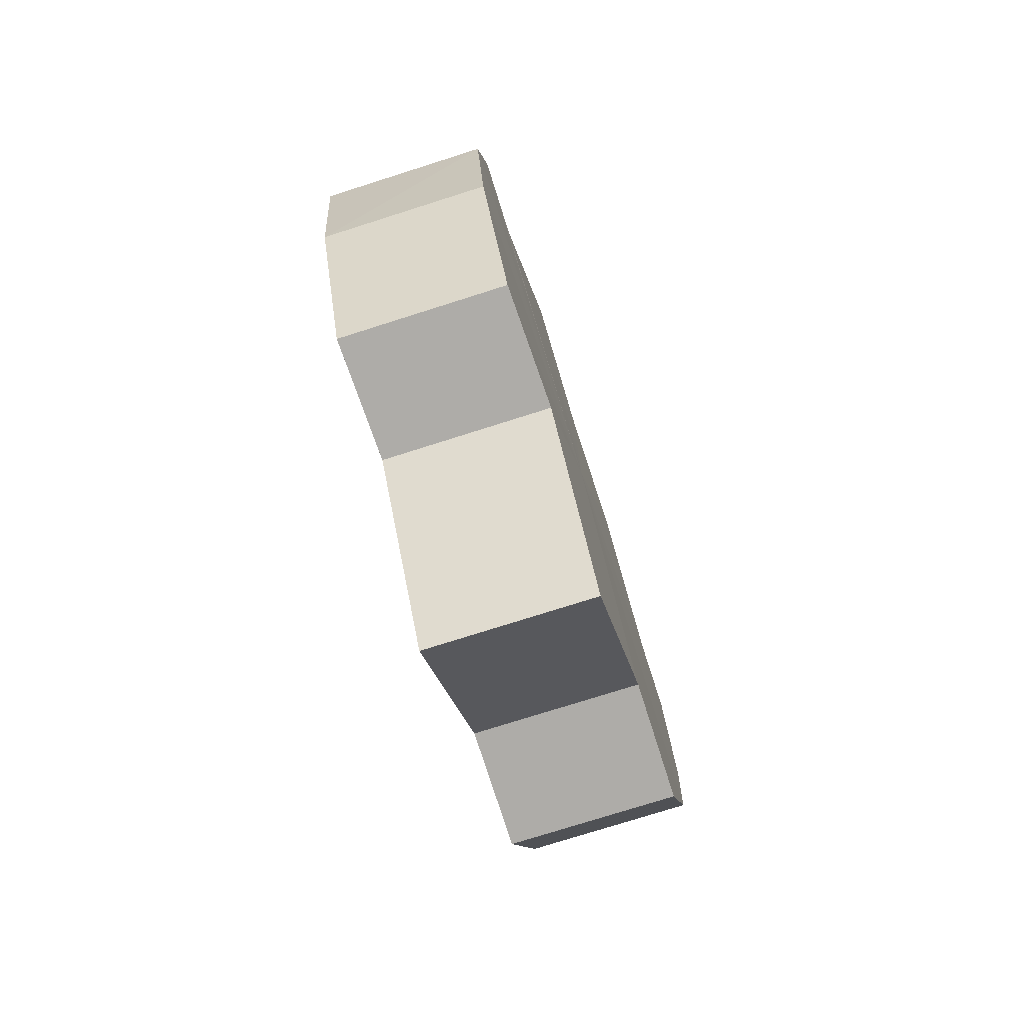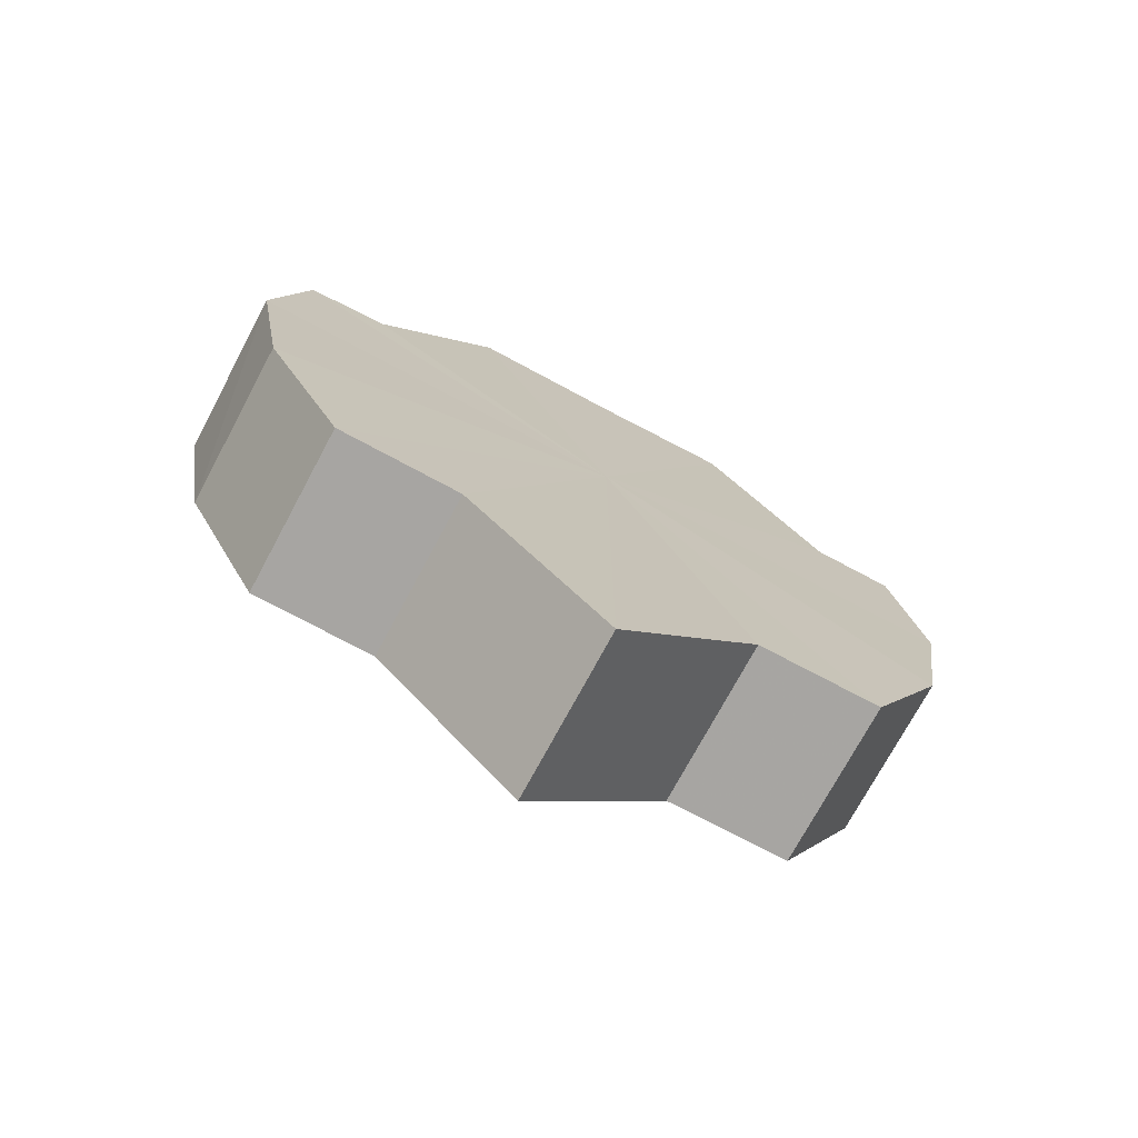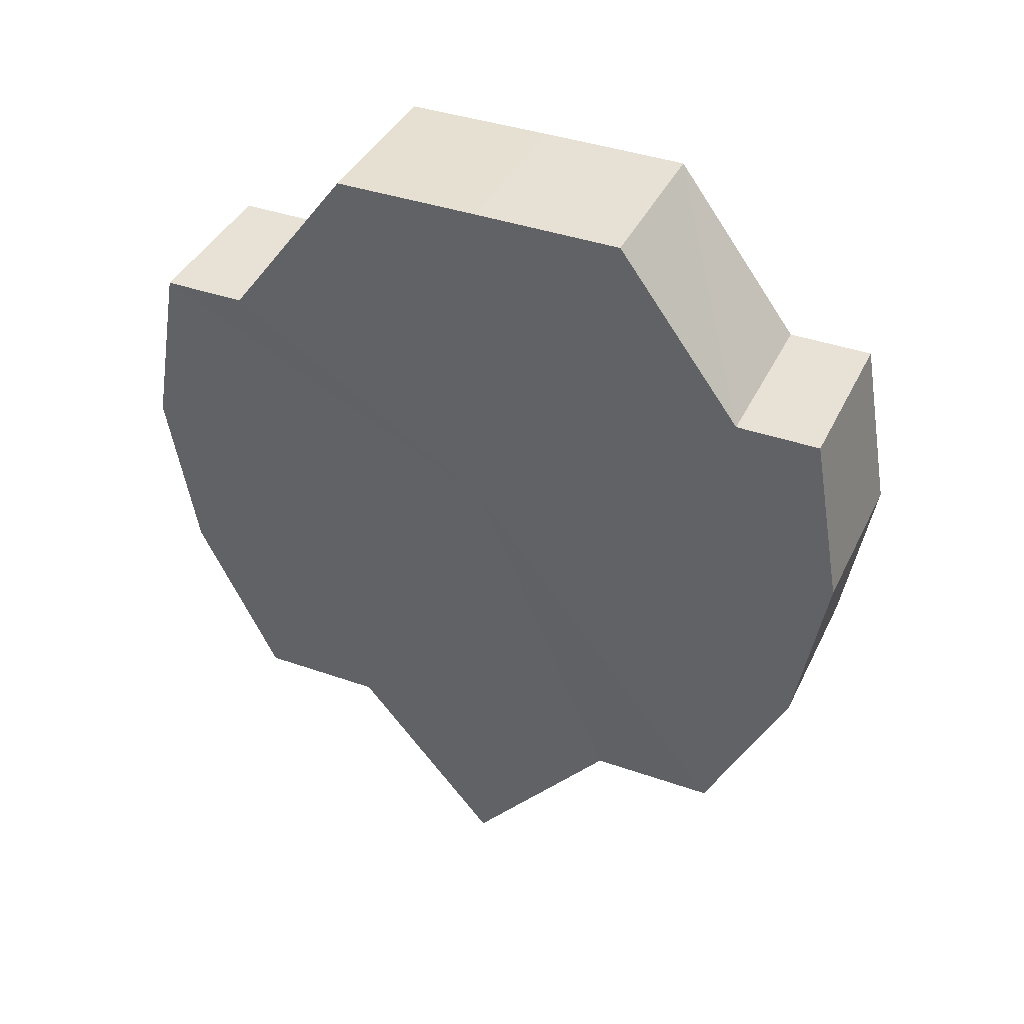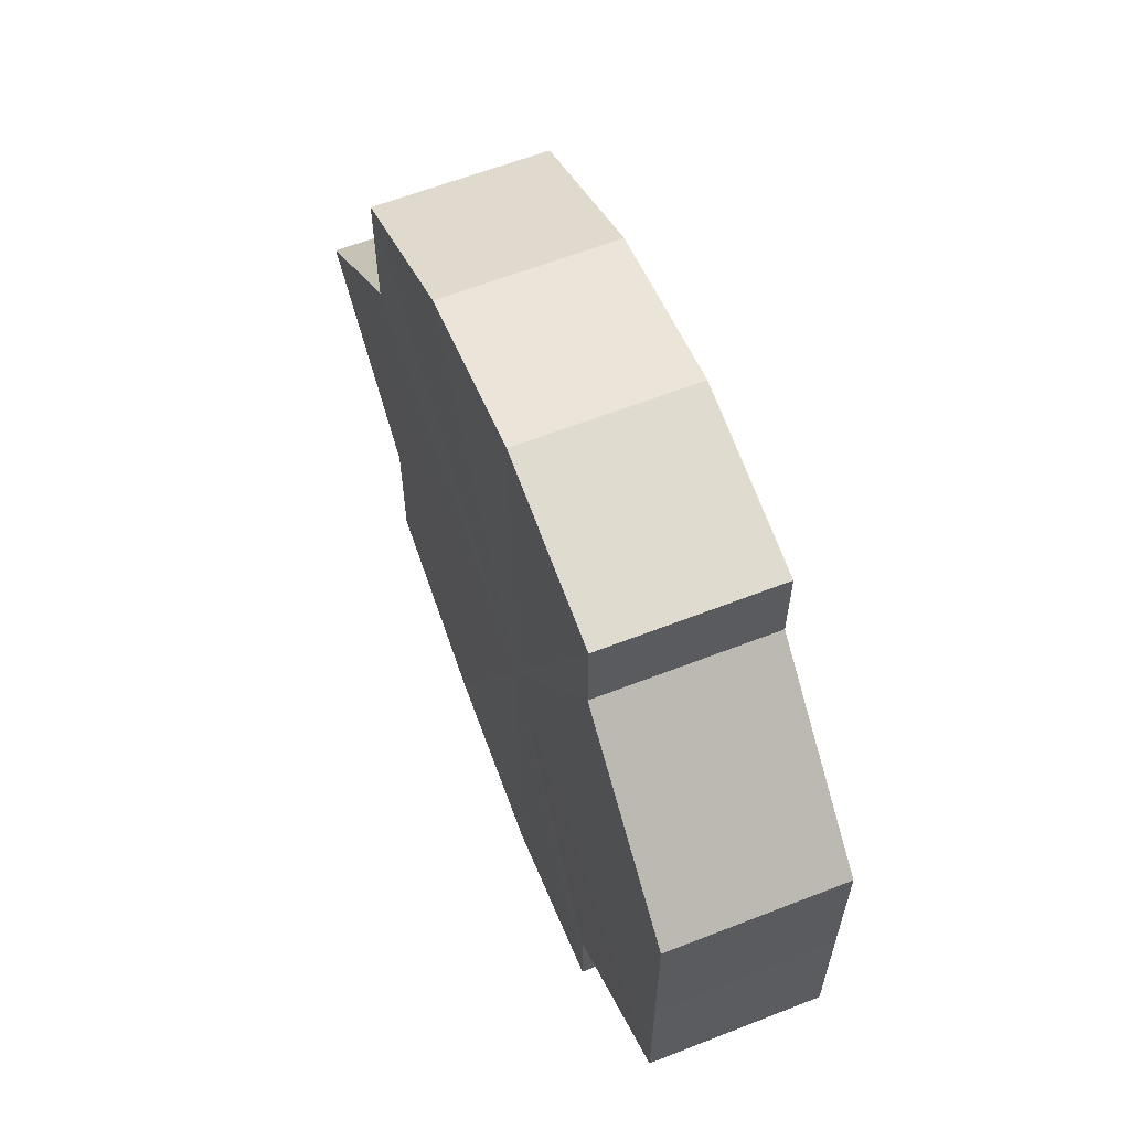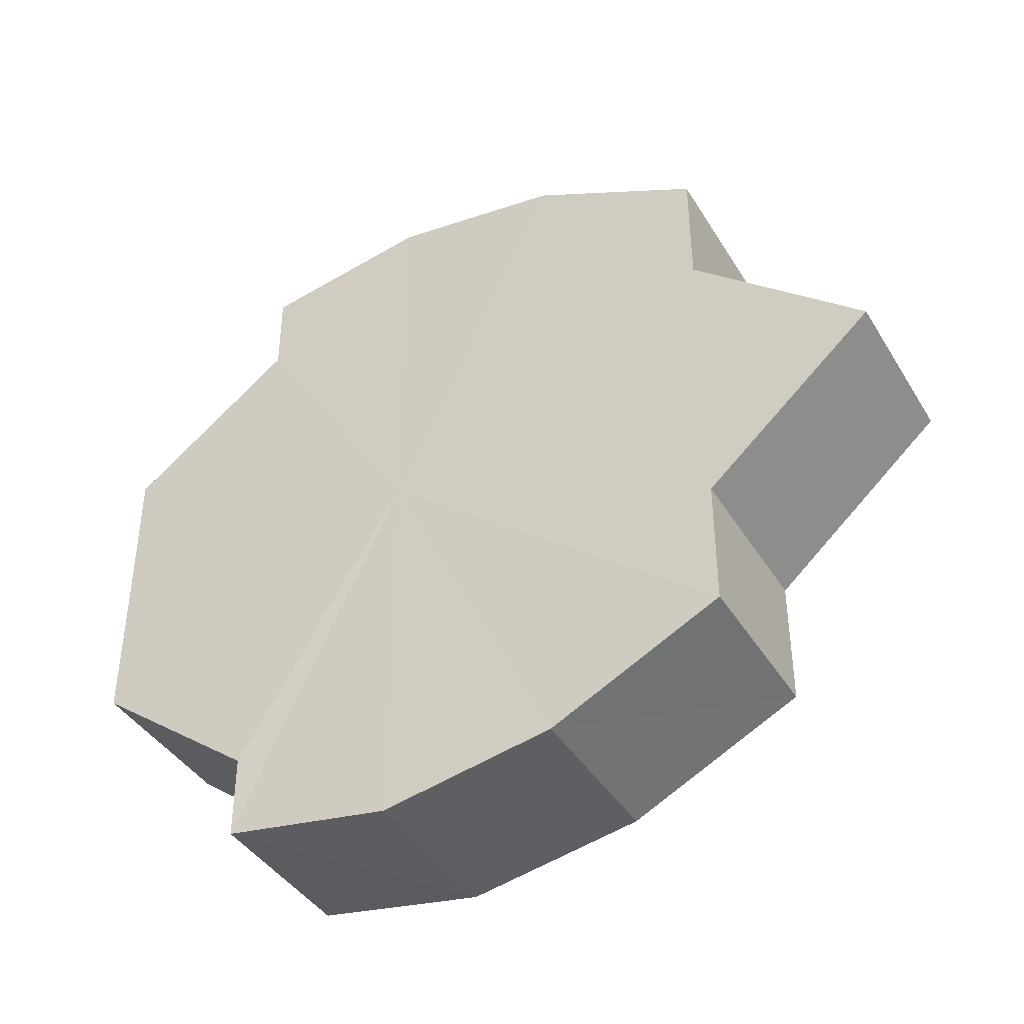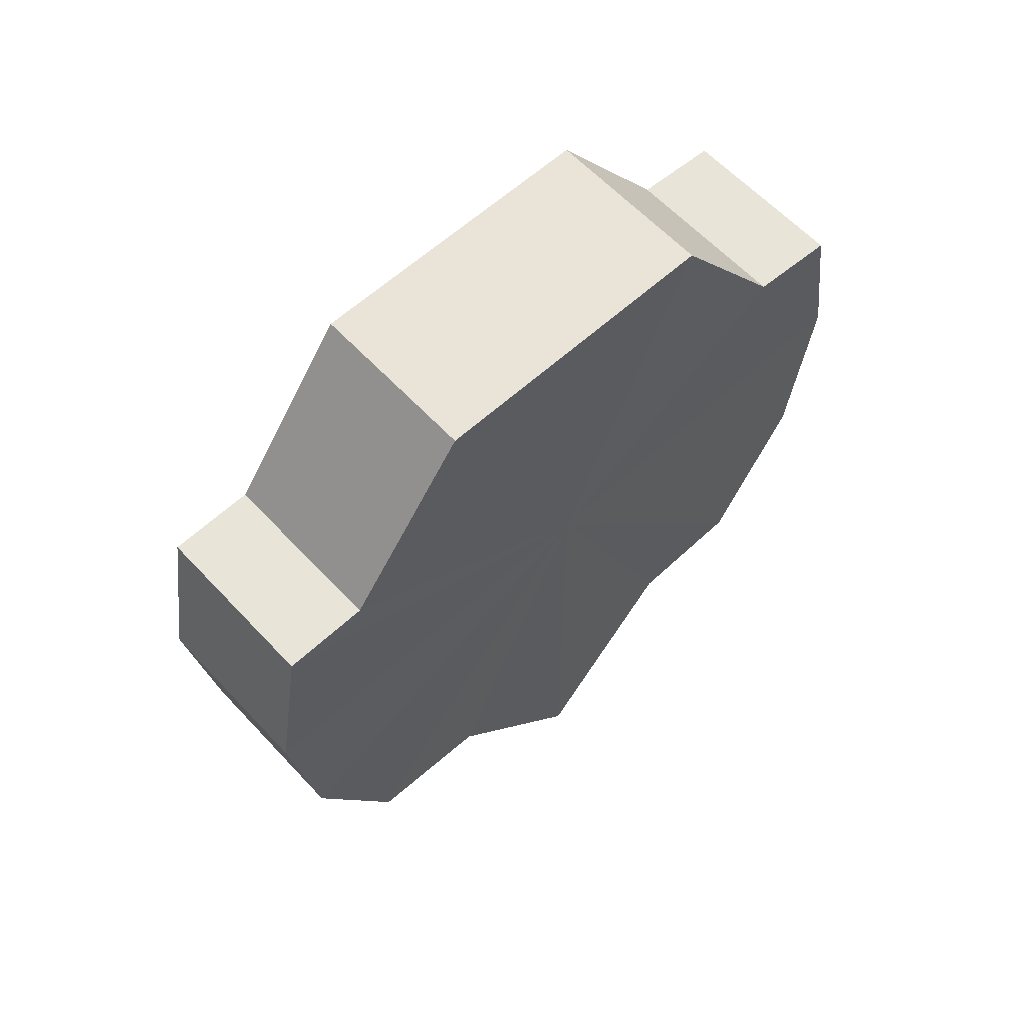
<metadata>
{"format":"obj","ext":"obj","renderer":"f3d","projection":"perspective","resolution":1024,"background":"white","views":[{"elev":-76.5,"azim":17.8,"up":"+Y"},{"elev":-73.7,"azim":-117.9,"up":"+Y"},{"elev":39.2,"azim":113.8,"up":"+Y"},{"elev":61.3,"azim":158.8,"up":"+Z"},{"elev":-41.1,"azim":-60.7,"up":"+Z"},{"elev":61.1,"azim":-132.6,"up":"+Y"}]}
</metadata>
<code>
o 13832
v 2243 1866 9.878
v 2243 1866 9.88
v 2243 1866 9.878
v 2243 1866 9.885
v 2243 1866 9.88
v 2243 1866 9.88
v 2243 1866 9.88
v 2243 1866 9.892
v 2243 1866 9.885
v 2243 1866 9.901
v 2243 1866 9.892
v 2243 1866 9.878
v 2243 1866 9.878
v 2243 1866 9.88
v 2243 1866 9.88
v 2243 1866 9.885
v 2243 1866 9.885
v 2243 1866 9.892
v 2243 1866 9.892
v 2243 1866 9.901
v 2243 1866 9.901
v 2243 1866 9.901
v 2243 1866 9.892
v 2243 1866 9.91
v 2243 1866 9.885
v 2243 1866 9.917
v 2243 1866 9.88
v 2243 1866 9.922
v 2243 1866 9.878
v 2243 1866 9.924
v 2243 1866 9.88
v 2243 1866 9.922
v 2243 1866 9.885
v 2243 1866 9.88
v 2243 1866 9.885
v 2243 1866 9.892
v 2243 1866 9.885
v 2243 1866 9.892
v 2243 1866 9.901
v 2243 1866 9.892
v 2243 1866 9.901
v 2243 1866 9.91
v 2243 1866 9.917
v 2243 1866 9.91
v 2243 1866 9.901
v 2243 1866 9.917
v 2243 1866 9.91
v 2243 1866 9.924
v 2243 1866 9.922
v 2243 1866 9.922
v 2243 1866 9.917
v 2243 1866 9.922
v 2243 1866 9.924
v 2243 1866 9.922
v 2243 1866 9.917
v 2243 1866 9.917
v 2243 1866 9.922
v 2243 1866 9.91
v 2243 1866 9.917
v 2243 1866 9.91
v 2243 1866 9.917
v 2243 1866 9.901
v 2243 1866 9.91
v 2243 1866 9.901
v 2243 1866 9.91
v 2243 1866 9.892
v 2243 1866 9.901
v 2243 1866 9.901
v 2243 1866 9.91
v 2243 1866 9.885
v 2243 1866 9.892
v 2243 1866 9.88
v 2243 1866 9.885
v 2243 1866 9.917
v 2243 1866 9.91
v 2243 1866 9.922
v 2243 1866 9.917
v 2243 1866 9.924
v 2243 1866 9.922
v 2243 1866 9.922
v 2243 1866 9.924
v 2243 1866 9.901
v 2243 1866 9.878
v 2243 1866 9.88
v 2243 1866 9.88
v 2243 1866 9.885
v 2243 1866 9.885
v 2243 1866 9.892
v 2243 1866 9.892
v 2243 1866 9.901
v 2243 1866 9.901
v 2243 1866 9.91
v 2243 1866 9.91
v 2243 1866 9.917
v 2243 1866 9.917
v 2243 1866 9.922
v 2243 1866 9.922
v 2243 1866 9.924
f 1 2 3
f 2 4 5
f 6 1 7
f 4 8 9
f 8 10 11
f 7 12 13
f 13 14 15
f 15 16 17
f 17 18 19
f 19 20 21
f 22 20 23
f 22 24 20
f 22 23 25
f 22 26 24
f 22 25 27
f 22 28 26
f 22 27 29
f 22 30 28
f 22 29 31
f 22 32 30
f 33 31 34
f 22 31 35
f 36 37 33
f 22 35 38
f 39 40 36
f 22 38 41
f 22 41 42
f 22 42 43
f 22 43 32
f 44 45 39
f 46 47 44
f 48 32 49
f 50 51 46
f 52 53 48
f 54 55 50
f 56 57 52
f 55 58 59
f 60 61 56
f 58 62 63
f 64 65 60
f 62 66 67
f 68 69 64
f 66 70 71
f 70 72 73
f 69 74 75
f 74 76 77
f 76 78 79
f 78 80 81
f 82 83 84
f 82 85 83
f 82 84 86
f 82 87 85
f 82 86 88
f 82 89 87
f 82 88 90
f 82 91 89
f 82 90 92
f 82 93 91
f 82 92 94
f 82 95 93
f 82 94 96
f 82 97 95
f 82 96 98
f 82 98 97

</code>
